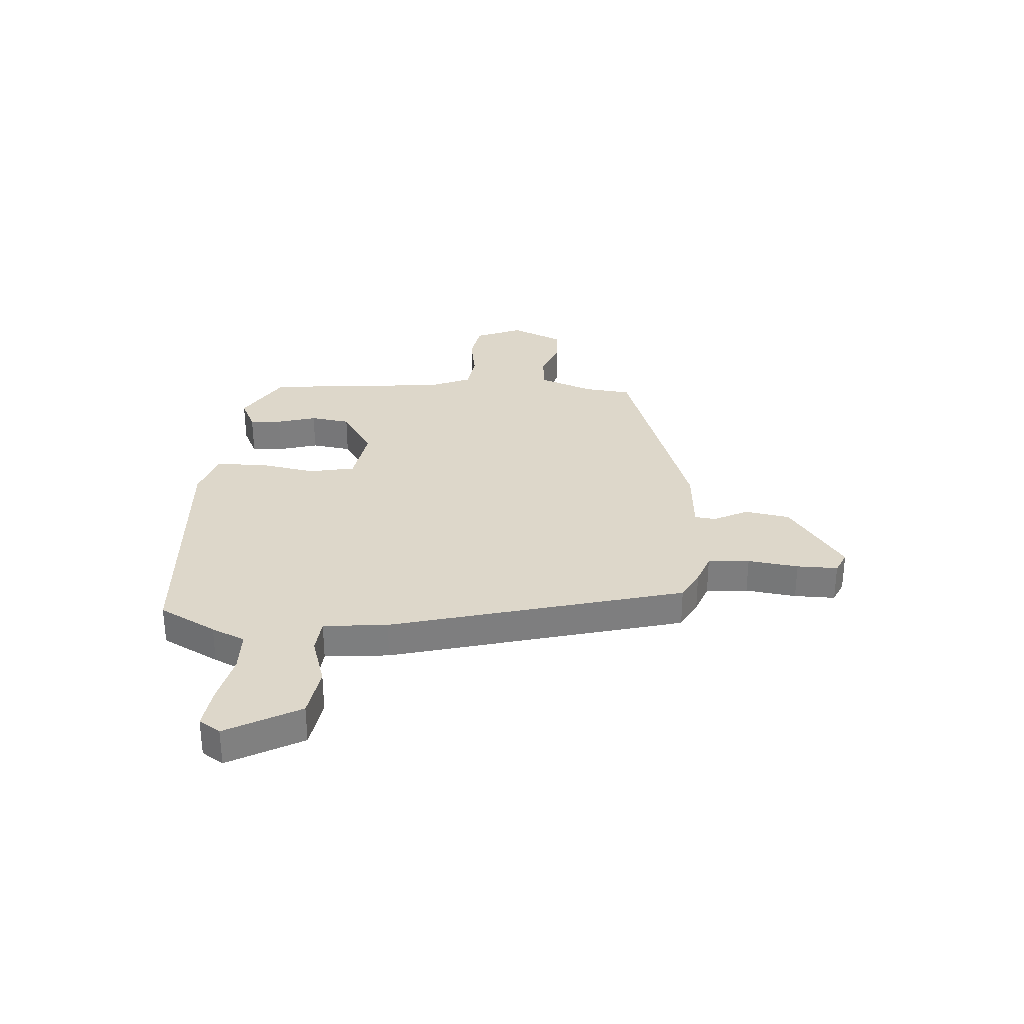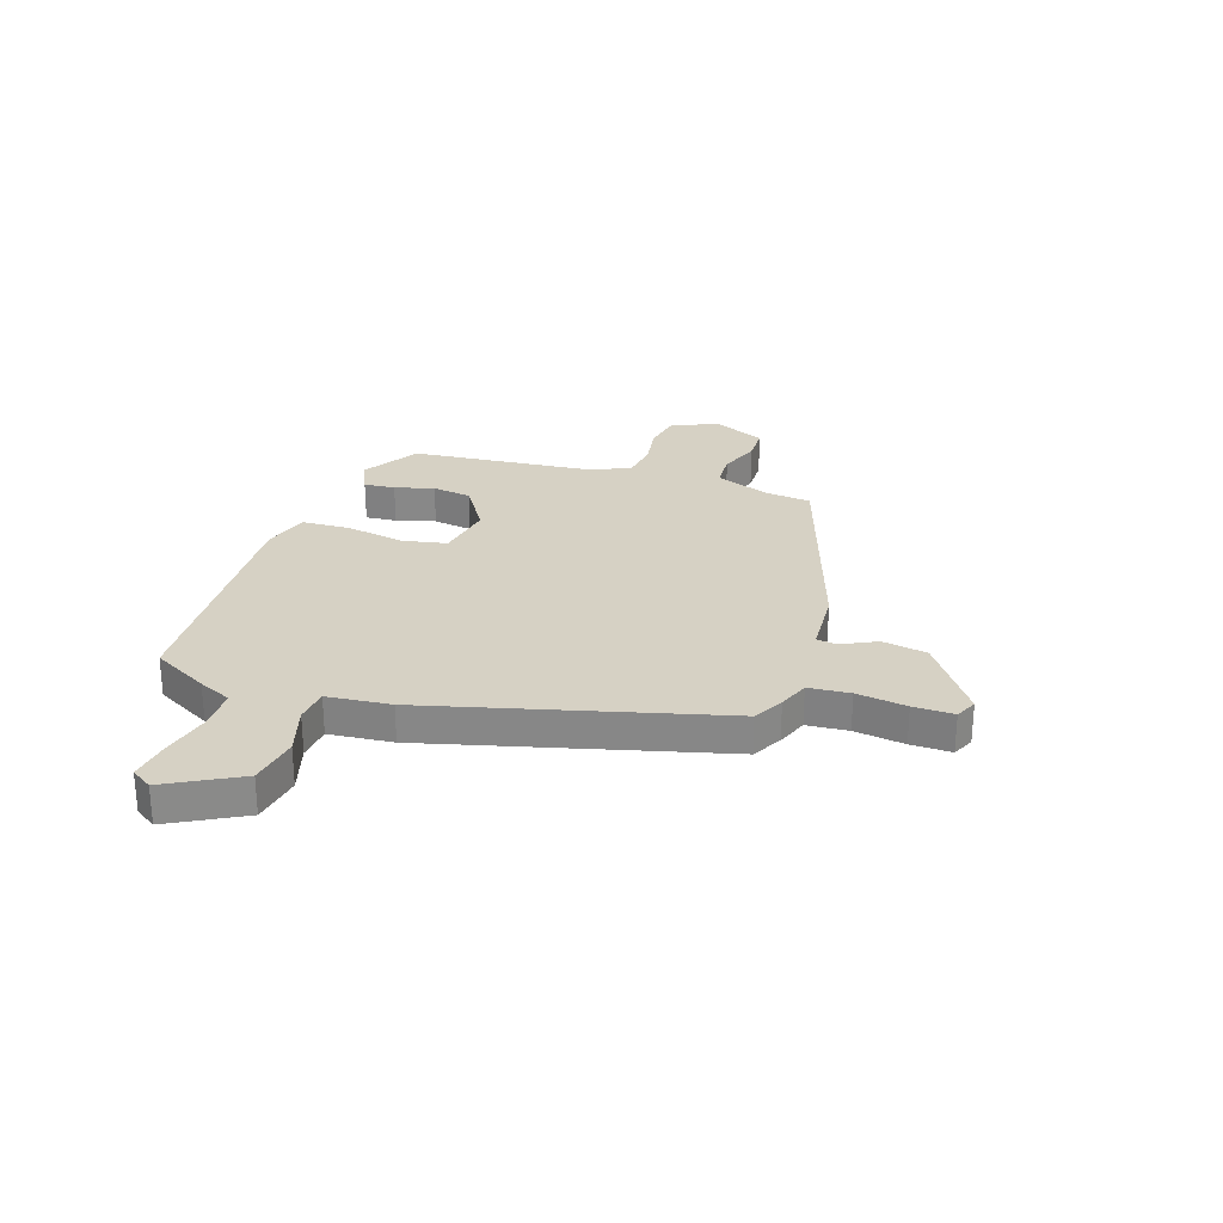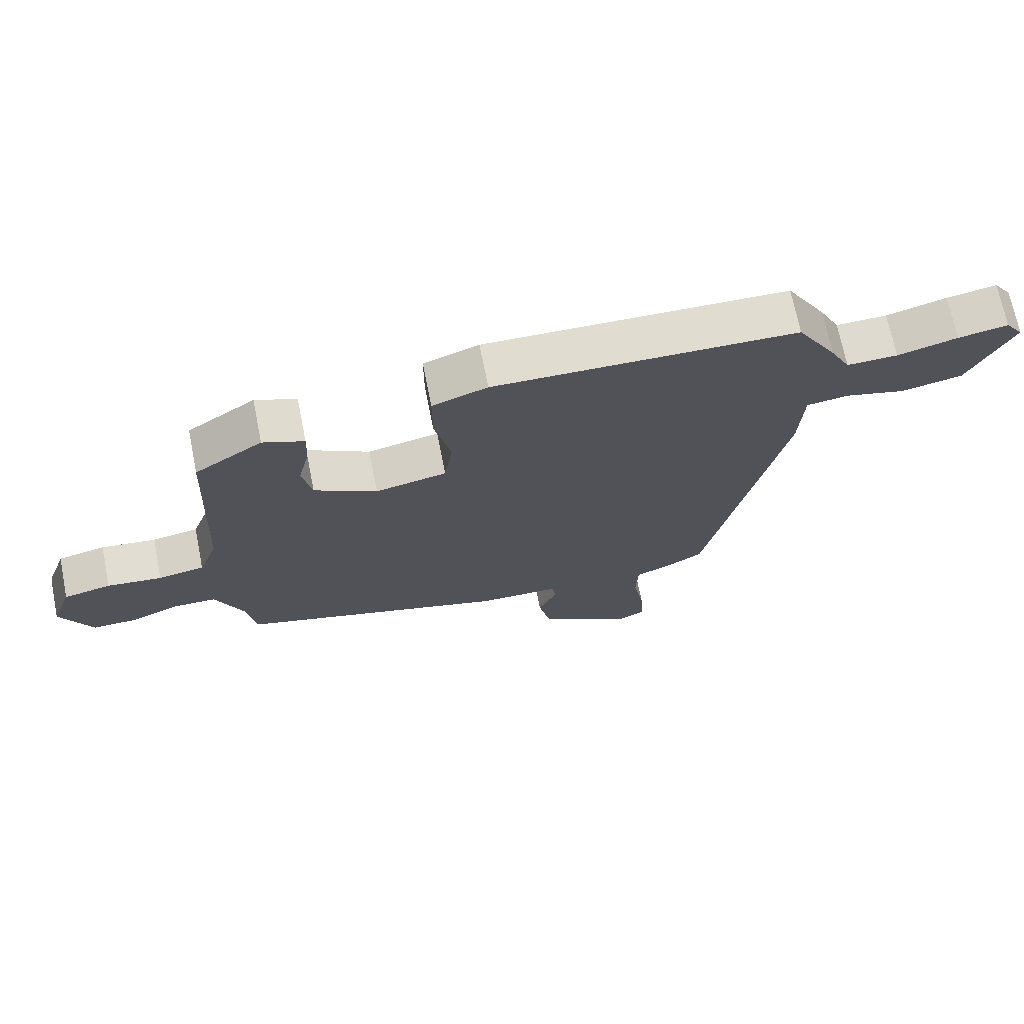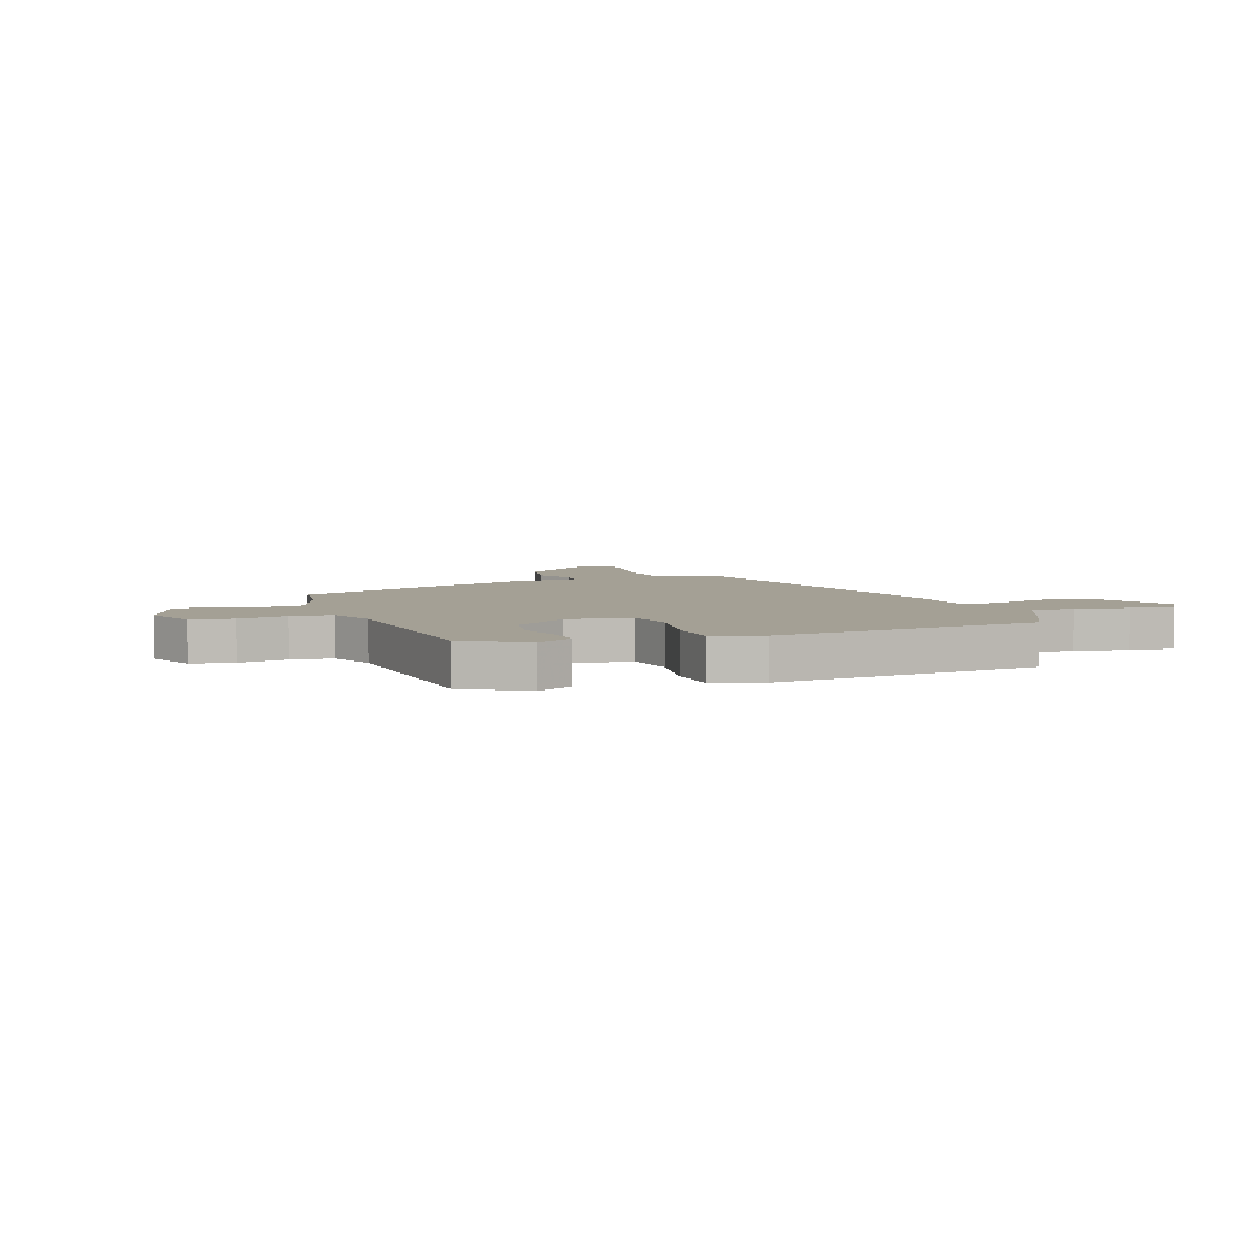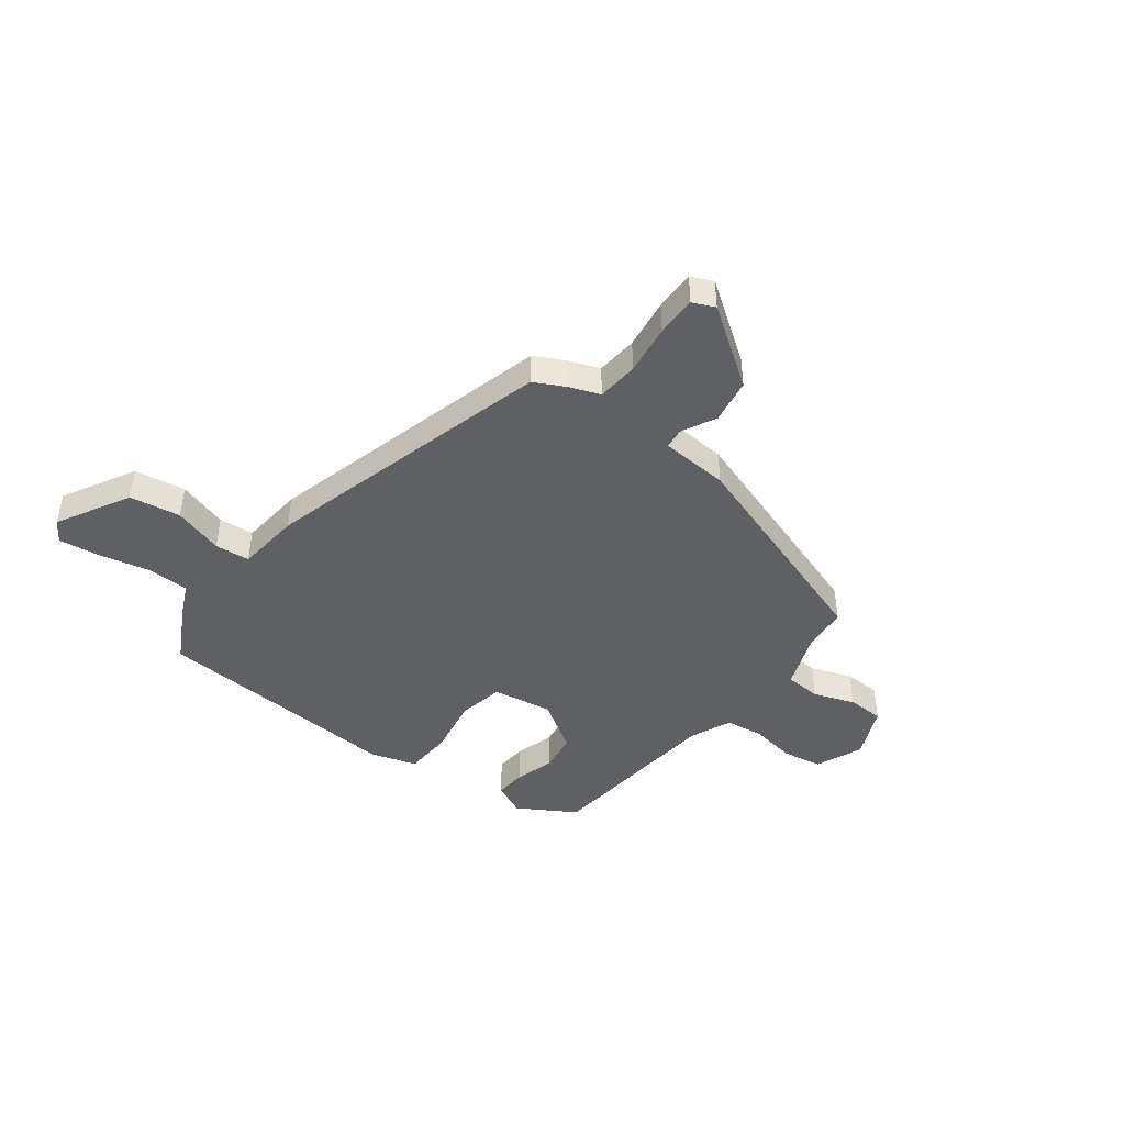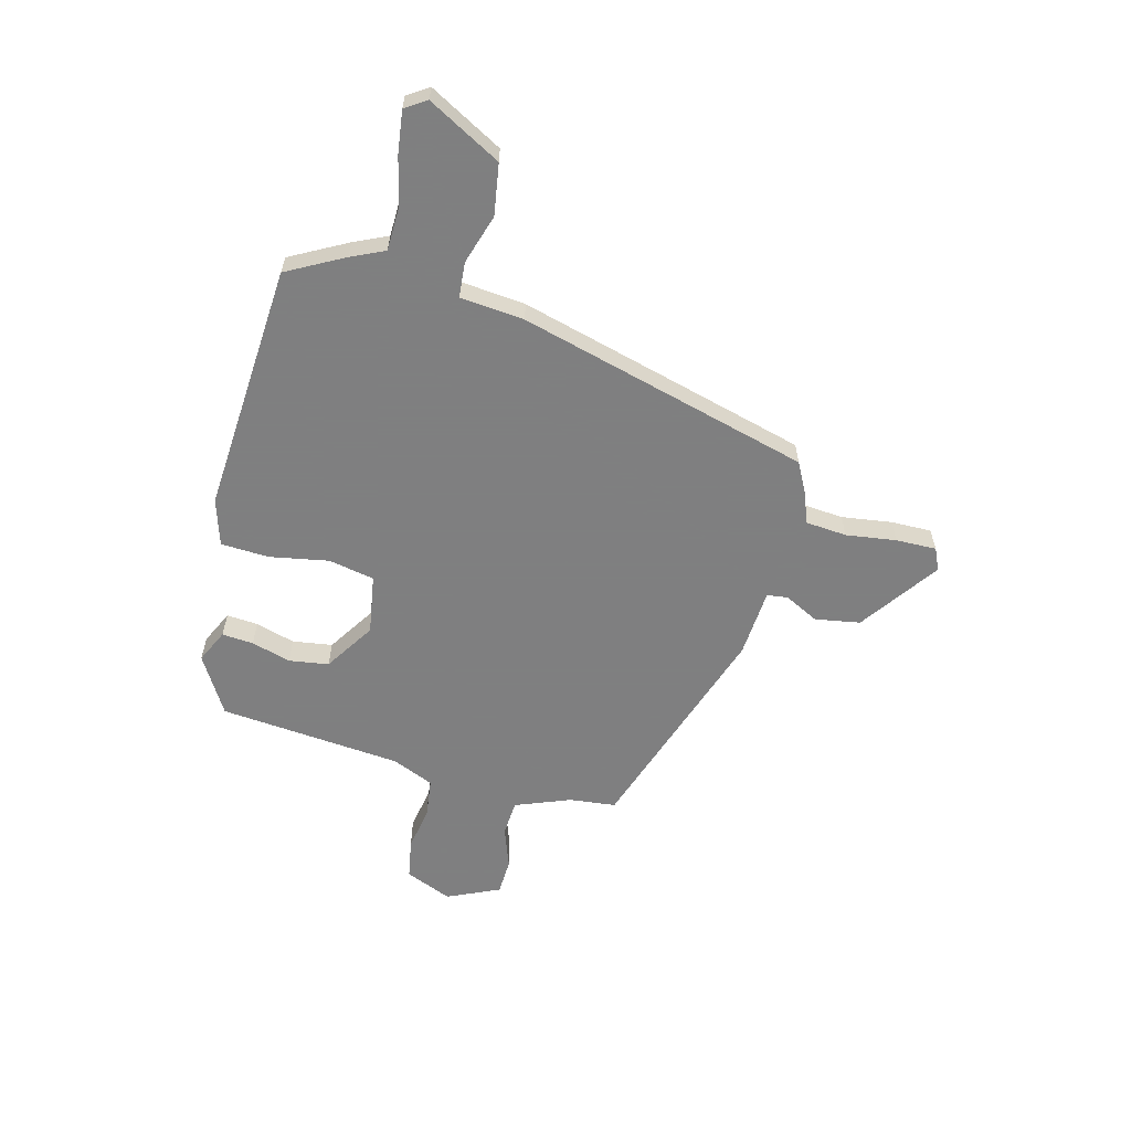
<metadata>
{"format":"obj","ext":"obj","renderer":"f3d","projection":"perspective","resolution":1024,"background":"white","views":[{"elev":30.9,"azim":91.1,"up":"+Y"},{"elev":27.0,"azim":105.9,"up":"+Y"},{"elev":70.3,"azim":-11.3,"up":"+Z"},{"elev":5.7,"azim":-23.2,"up":"+Y"},{"elev":-44.1,"azim":140.0,"up":"+Y"},{"elev":-59.9,"azim":72.6,"up":"+Y"}]}
</metadata>
<code>
v -0.502 0.07 0.383
v -0.395 0.07 0.454
v -0.33 0.07 0.427
v -0.332 0.07 0.367
v -0.35 0.07 0.291
v -0.335 0.07 0.216
v -0.236 0.07 0.159
v -0.123 0.07 0.183
v -0.11 0.07 0.271
v -0.136 0.07 0.382
v -0.136 0.07 0.474
v -0.049 0.07 0.505
v 0.428 0.07 0.495
v 0.491 0.07 0.39
v 0.523 0.07 0.328
v 0.603 0.07 0.33
v 0.697 0.07 0.356
v 0.775 0.07 0.37
v 0.803 0.07 0.331
v 0.734 0.07 0.189
v 0.638 0.07 0.169
v 0.542 0.07 0.194
v 0.476 0.07 0.185
v 0.47 0.07 0.063
v 0.349 0.07 -0.498
v 0.293 0.07 -0.531
v 0.235 0.07 -0.556
v 0.232 0.07 -0.635
v 0.25 0.07 -0.73
v 0.255 0.07 -0.807
v 0.214 0.07 -0.828
v 0.061 0.07 -0.731
v 0.042 0.07 -0.646
v 0.072 0.07 -0.579
v 0.065 0.07 -0.54
v -0.065 0.07 -0.537
v -0.49 0.07 -0.416
v -0.504 0.07 -0.328
v -0.55 0.07 -0.225
v -0.619 0.07 -0.224
v -0.696 0.07 -0.256
v -0.766 0.07 -0.257
v -0.816 0.07 -0.159
v -0.783 0.07 -0.068
v -0.708 0.07 -0.051
v -0.621 0.07 -0.061
v -0.548 0.07 -0.048
v -0.518 0.07 0.033
v -0.502 0 0.383
v -0.395 0 0.454
v -0.33 0 0.427
v -0.332 0 0.367
v -0.35 0 0.291
v -0.335 0 0.216
v -0.236 0 0.159
v -0.123 0 0.183
v -0.11 0 0.271
v -0.136 0 0.382
v -0.136 0 0.474
v -0.049 0 0.505
v 0.428 0 0.495
v 0.491 0 0.39
v 0.523 0 0.328
v 0.603 0 0.33
v 0.697 0 0.356
v 0.775 0 0.37
v 0.803 0 0.331
v 0.734 0 0.189
v 0.638 0 0.169
v 0.542 0 0.194
v 0.476 0 0.185
v 0.47 0 0.063
v 0.349 0 -0.498
v 0.293 0 -0.531
v 0.235 0 -0.556
v 0.232 0 -0.635
v 0.25 0 -0.73
v 0.255 0 -0.807
v 0.214 0 -0.828
v 0.061 0 -0.731
v 0.042 0 -0.646
v 0.072 0 -0.579
v 0.065 0 -0.54
v -0.065 0 -0.537
v -0.49 0 -0.416
v -0.504 0 -0.328
v -0.55 0 -0.225
v -0.619 0 -0.224
v -0.696 0 -0.256
v -0.766 0 -0.257
v -0.816 0 -0.159
v -0.783 0 -0.068
v -0.708 0 -0.051
v -0.621 0 -0.061
v -0.548 0 -0.048
v -0.518 0 0.033
f 43 44 45 46
f 43 46 47
f 40 41 42 43
f 39 40 43 47
f 38 39 47 48
f 35 36 37 38
f 31 32 33 34
f 31 34 35
f 28 29 30 31
f 27 28 31 35
f 23 24 25 26
f 23 26 27 35
f 19 20 21 22
f 19 22 23
f 16 17 18 19
f 15 16 19 23
f 9 10 11 12
f 8 9 12 13
f 2 3 4 5
f 2 5 6
f 1 2 6
f 48 1 6
f 38 48 6 7
f 35 38 7 8
f 14 15 23 35
f 8 13 14 35
f 94 93 92 91
f 95 94 91
f 91 90 89 88
f 95 91 88 87
f 96 95 87 86
f 86 85 84 83
f 82 81 80 79
f 83 82 79
f 79 78 77 76
f 83 79 76 75
f 74 73 72 71
f 83 75 74 71
f 70 69 68 67
f 71 70 67
f 67 66 65 64
f 71 67 64 63
f 60 59 58 57
f 61 60 57 56
f 53 52 51 50
f 54 53 50
f 54 50 49
f 54 49 96
f 55 54 96 86
f 56 55 86 83
f 83 71 63 62
f 83 62 61 56
f 1 49 50 2
f 2 50 51 3
f 3 51 52 4
f 4 52 53 5
f 5 53 54 6
f 6 54 55 7
f 7 55 56 8
f 8 56 57 9
f 9 57 58 10
f 10 58 59 11
f 11 59 60 12
f 12 60 61 13
f 13 61 62 14
f 14 62 63 15
f 15 63 64 16
f 16 64 65 17
f 17 65 66 18
f 18 66 67 19
f 19 67 68 20
f 20 68 69 21
f 21 69 70 22
f 22 70 71 23
f 23 71 72 24
f 24 72 73 25
f 25 73 74 26
f 26 74 75 27
f 27 75 76 28
f 28 76 77 29
f 29 77 78 30
f 30 78 79 31
f 31 79 80 32
f 32 80 81 33
f 33 81 82 34
f 34 82 83 35
f 35 83 84 36
f 36 84 85 37
f 37 85 86 38
f 38 86 87 39
f 39 87 88 40
f 40 88 89 41
f 41 89 90 42
f 42 90 91 43
f 43 91 92 44
f 44 92 93 45
f 45 93 94 46
f 46 94 95 47
f 47 95 96 48
f 48 96 49 1

</code>
